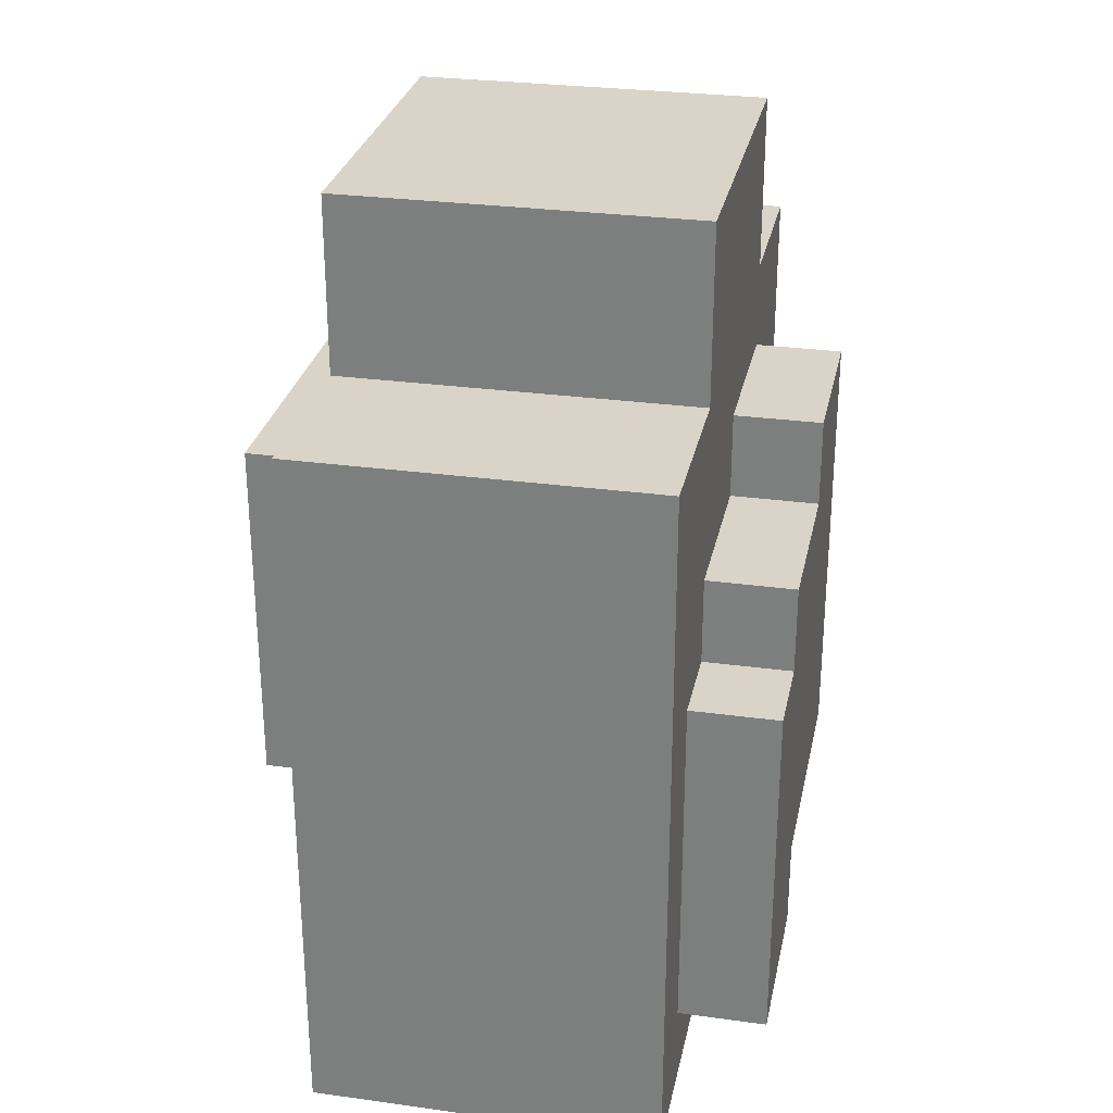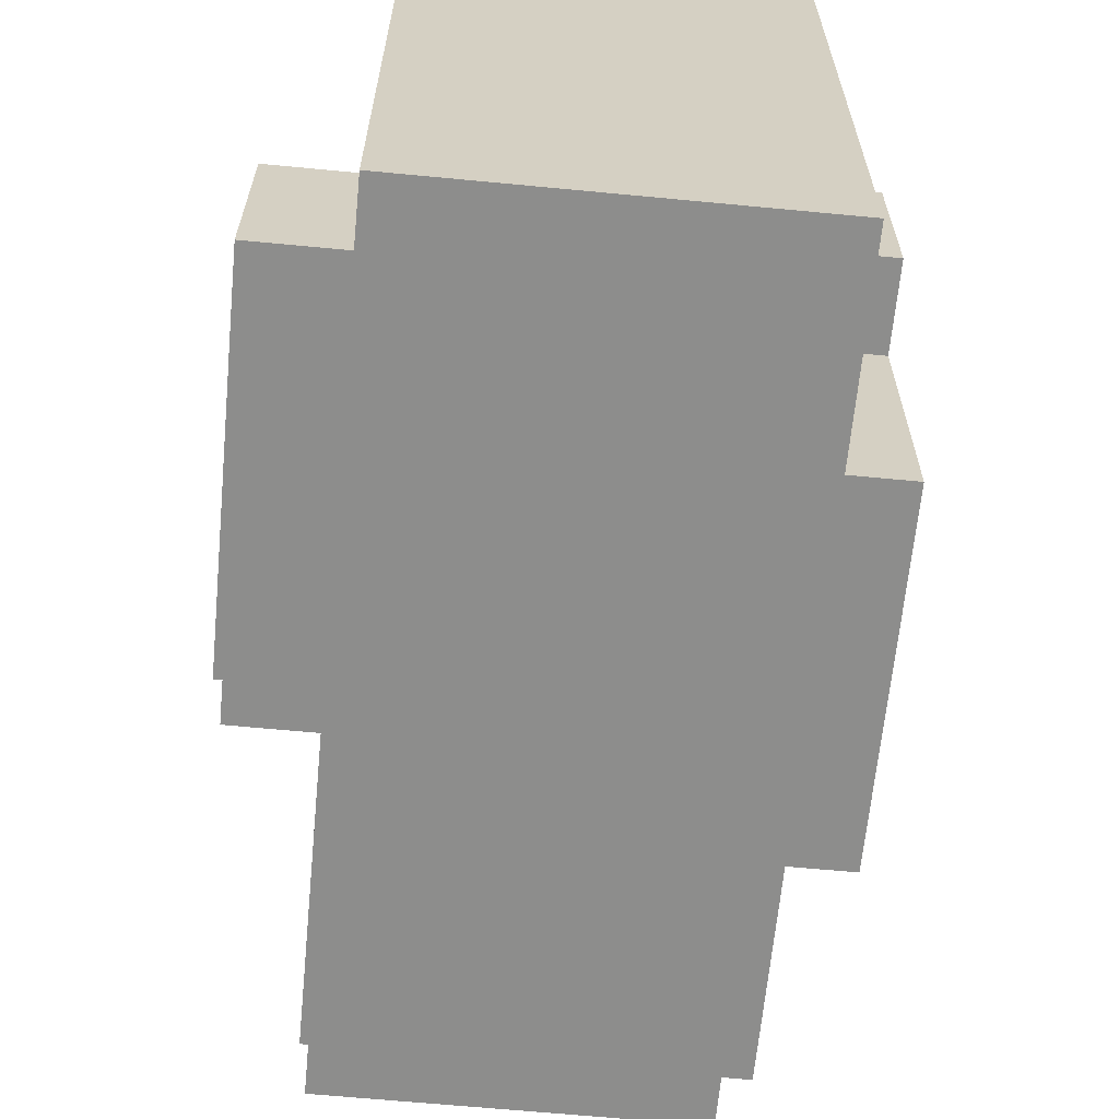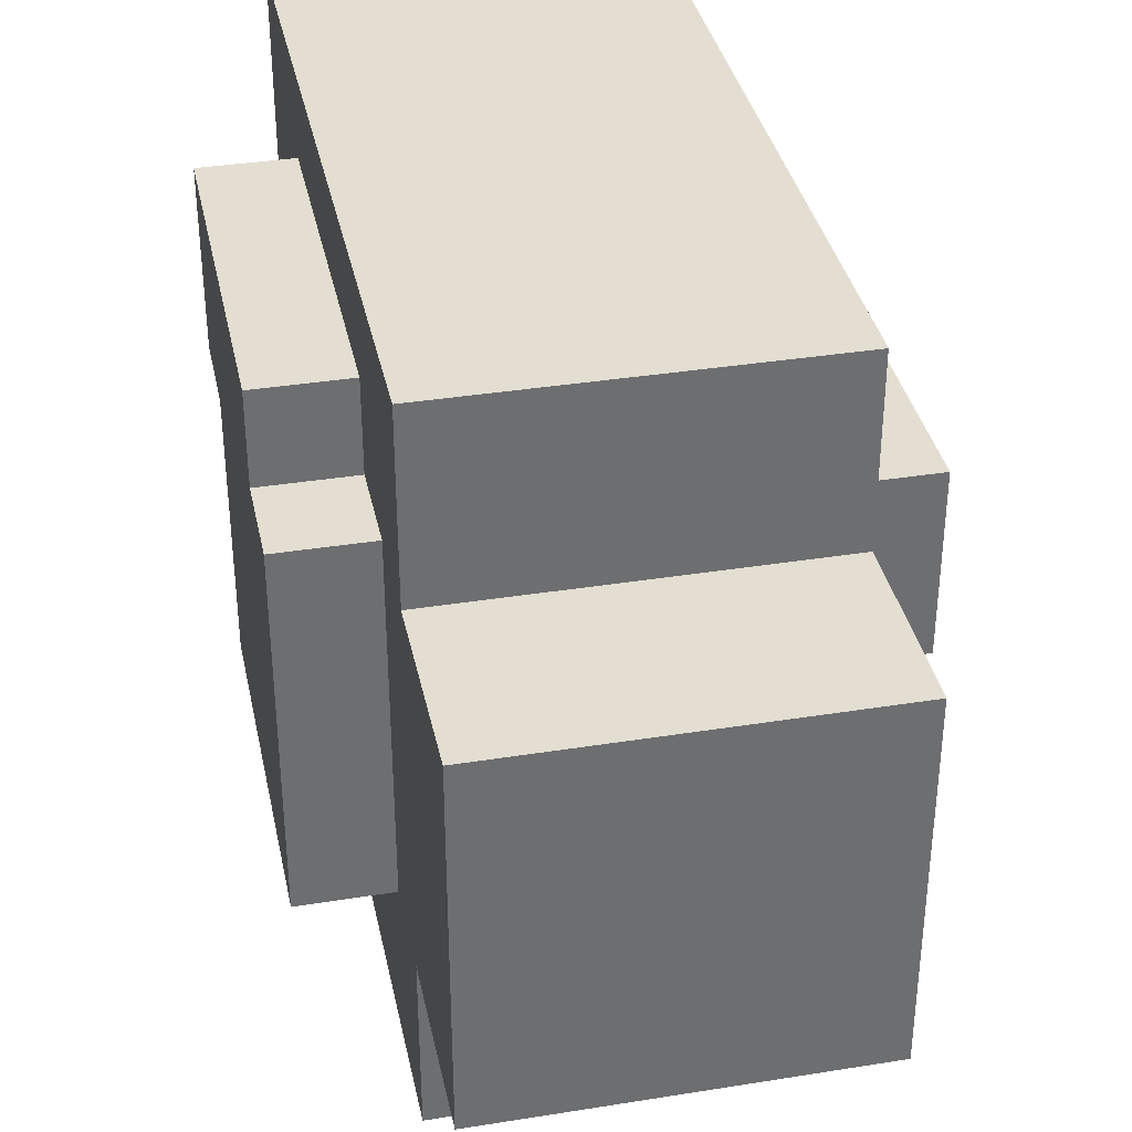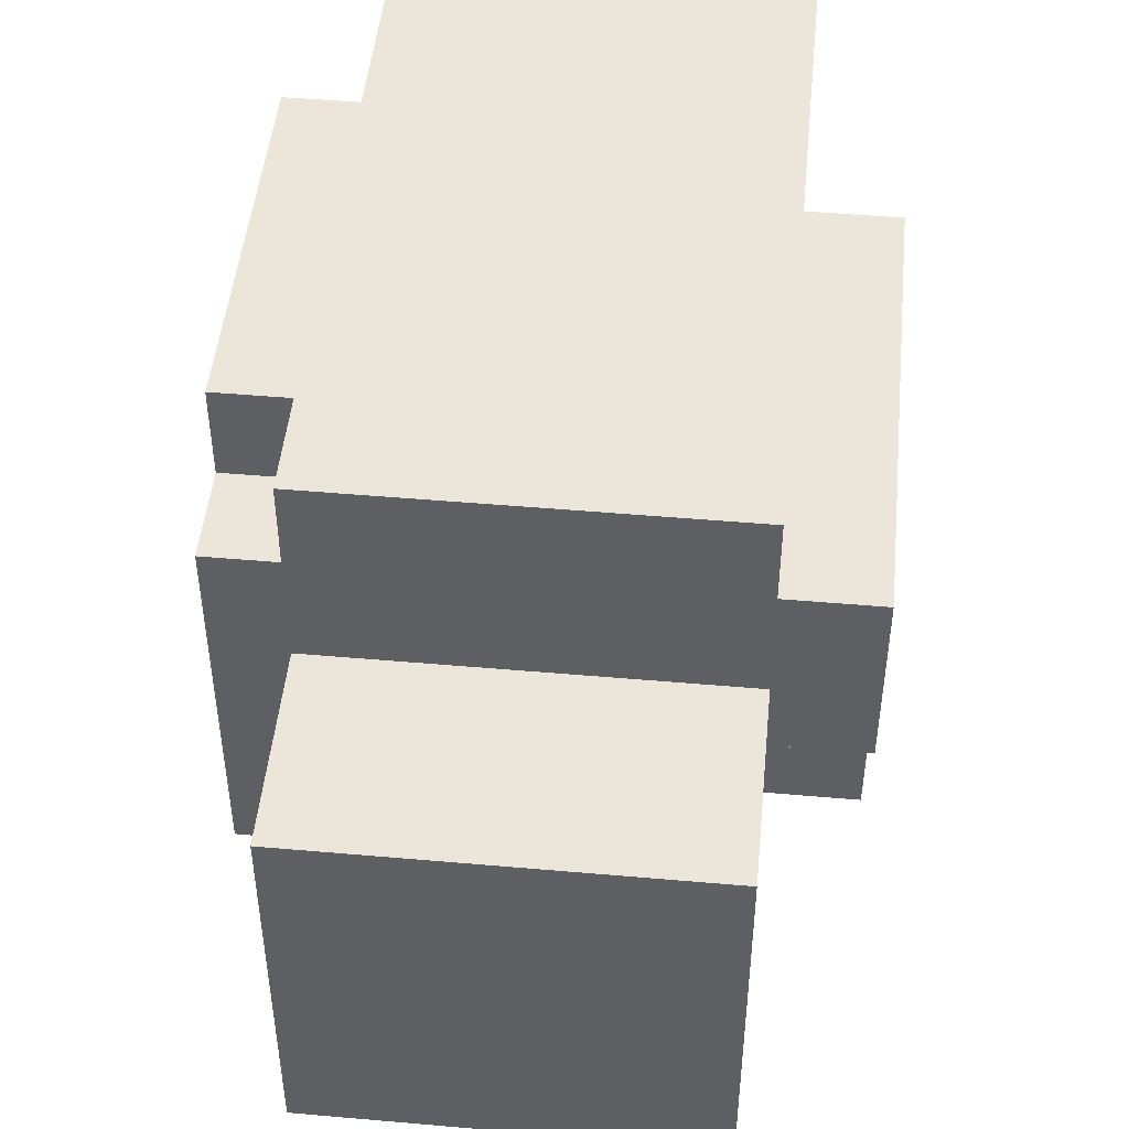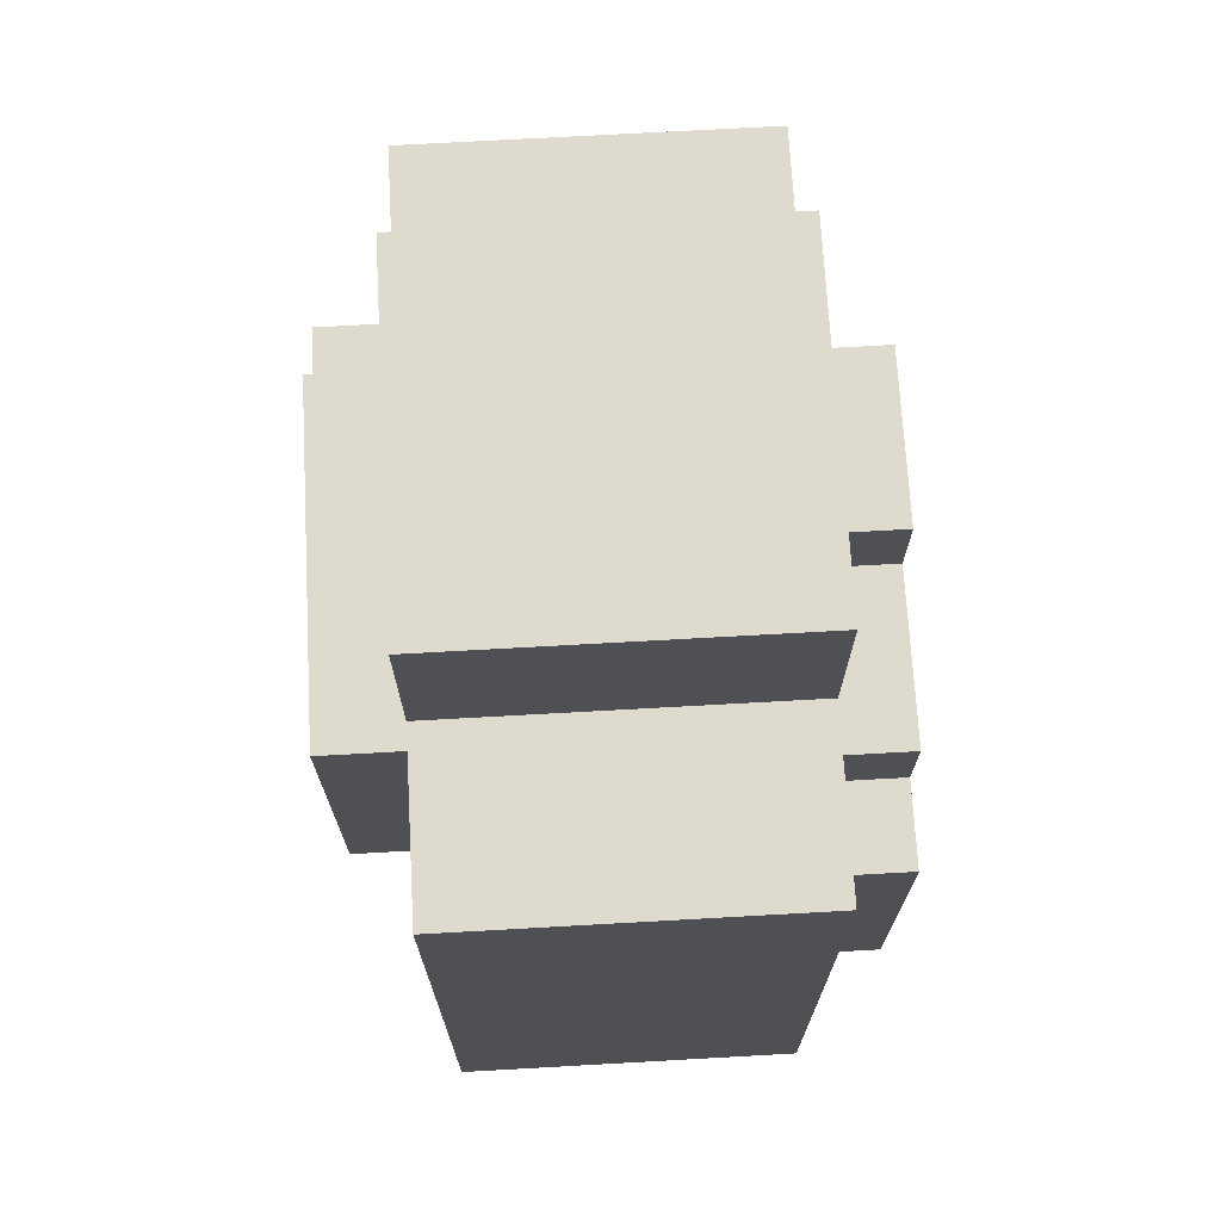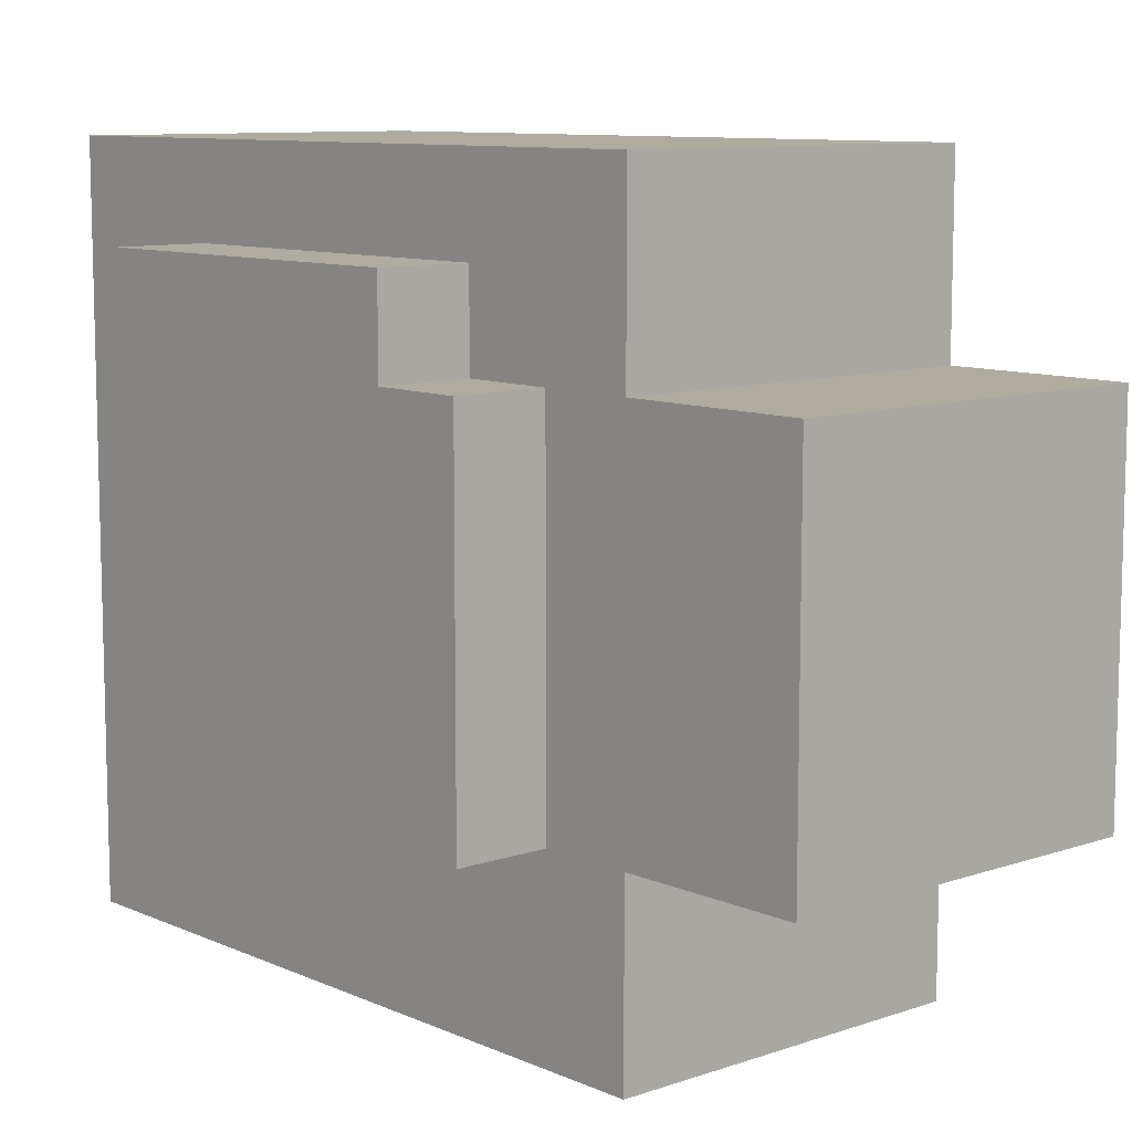
<metadata>
{"format":"obj","ext":"obj","renderer":"f3d","projection":"perspective","resolution":1024,"background":"white","views":[{"elev":28.6,"azim":-168.4,"up":"+Y"},{"elev":-64.5,"azim":-5.5,"up":"+Z"},{"elev":36.2,"azim":168.2,"up":"+Z"},{"elev":48.1,"azim":-174.4,"up":"+Z"},{"elev":71.1,"azim":176.8,"up":"+Y"},{"elev":9.6,"azim":138.5,"up":"+Z"}]}
</metadata>
<code>
v -3 1 -1
v -3 1 -3
v -3 2 2
v -3 2 -1
v -3 5 -2
v -3 5 -3
v -3 6 -0
v -3 6 -2
v -3 7 2
v -3 7 -0
v -2 0 4
v -2 0 -4
v -2 1 -1
v -2 1 -3
v -2 2 2
v -2 2 -1
v -2 5 -2
v -2 5 -3
v -2 6 -0
v -2 6 -2
v -2 7 2
v -2 7 -0
v -2 8 4
v -2 8 2
v -2 8 -2
v -2 8 -4
v -2 10 2
v -2 10 -2
v 2 0 4
v 2 0 -4
v 2 2 3
v 2 2 1
v 2 3 1
v 2 3 -2
v 2 6 3
v 2 6 2
v 2 7 2
v 2 7 -2
v 2 8 4
v 2 8 2
v 2 8 -2
v 2 8 -4
v 2 10 2
v 2 10 -2
v 3 2 3
v 3 2 1
v 3 3 1
v 3 3 -2
v 3 6 3
v 3 6 2
v 3 7 2
v 3 7 -2
v -2 0 4
v -2 8 4
v 2 0 4
v 2 8 4
v 2 2 3
v 2 6 3
v 3 2 3
v 3 6 3
v -3 2 2
v -3 7 2
v -2 2 2
v -2 7 2
v -2 8 2
v -2 10 2
v 2 6 2
v 2 7 2
v 2 8 2
v 2 10 2
v 3 6 2
v 3 7 2
v -3 1 -1
v -3 2 -1
v -2 1 -1
v -2 2 -1
v 2 2 1
v 2 3 1
v 3 2 1
v 3 3 1
v -3 6 -0
v -3 7 -0
v -2 6 -0
v -2 7 -0
v -3 5 -2
v -3 6 -2
v -2 5 -2
v -2 6 -2
v -2 8 -2
v -2 10 -2
v 2 3 -2
v 2 7 -2
v 2 8 -2
v 2 10 -2
v 3 3 -2
v 3 7 -2
v -3 1 -3
v -3 5 -3
v -2 1 -3
v -2 5 -3
v -2 0 -4
v -2 8 -4
v 2 0 -4
v 2 8 -4
v -2 0 4
v 2 0 4
v -2 0 -4
v 2 0 -4
v -3 1 -1
v -2 1 -1
v -3 1 -3
v -2 1 -3
v 2 2 3
v 3 2 3
v -3 2 2
v -2 2 2
v 2 2 1
v 3 2 1
v -3 2 -1
v -2 2 -1
v 2 3 1
v 3 3 1
v 2 3 -2
v 3 3 -2
v -3 5 -2
v -2 5 -2
v -3 5 -3
v -2 5 -3
v 2 6 3
v 3 6 3
v 2 6 2
v 3 6 2
v -3 6 -0
v -2 6 -0
v -3 6 -2
v -2 6 -2
v -3 7 2
v -2 7 2
v 2 7 2
v 3 7 2
v -3 7 -0
v -2 7 -0
v 2 7 -2
v 3 7 -2
v -2 8 4
v 2 8 4
v -2 8 2
v 2 8 2
v -2 8 -2
v 2 8 -2
v -2 8 -4
v 2 8 -4
v -2 10 2
v 2 10 2
v -2 10 -2
v 2 10 -2
f 4 2 1
f 5 2 4
f 5 4 3
f 6 2 5
f 7 5 3
f 8 5 7
f 9 7 3
f 10 7 9
f 13 12 11
f 14 12 13
f 15 13 11
f 16 13 15
f 18 12 14
f 20 18 17
f 21 15 11
f 22 20 19
f 23 21 11
f 23 22 21
f 24 22 23
f 25 20 22
f 25 22 24
f 25 18 20
f 26 12 18
f 26 18 25
f 27 25 24
f 28 25 27
f 29 30 31
f 31 30 32
f 32 30 33
f 33 30 34
f 29 31 35
f 35 36 37
f 34 30 38
f 35 37 39
f 37 38 39
f 29 35 39
f 39 38 40
f 38 30 41
f 40 38 41
f 41 30 42
f 40 41 43
f 43 41 44
f 45 46 47
f 45 47 49
f 47 48 49
f 49 48 50
f 50 48 51
f 51 48 52
f 55 54 53
f 56 54 55
f 59 58 57
f 60 58 59
f 63 62 61
f 64 62 63
f 69 66 65
f 70 66 69
f 71 68 67
f 72 68 71
f 75 74 73
f 76 74 75
f 77 78 79
f 79 78 80
f 81 82 83
f 83 82 84
f 85 86 87
f 87 86 88
f 89 90 93
f 93 90 94
f 91 92 95
f 95 92 96
f 97 98 99
f 99 98 100
f 101 102 103
f 103 102 104
f 107 106 105
f 108 106 107
f 111 110 109
f 112 110 111
f 117 114 113
f 118 114 117
f 119 116 115
f 120 116 119
f 123 122 121
f 124 122 123
f 125 126 127
f 127 126 128
f 129 130 131
f 131 130 132
f 133 134 135
f 135 134 136
f 137 138 141
f 141 138 142
f 139 140 143
f 143 140 144
f 145 146 147
f 147 146 148
f 149 150 151
f 151 150 152
f 153 154 155
f 155 154 156

</code>
